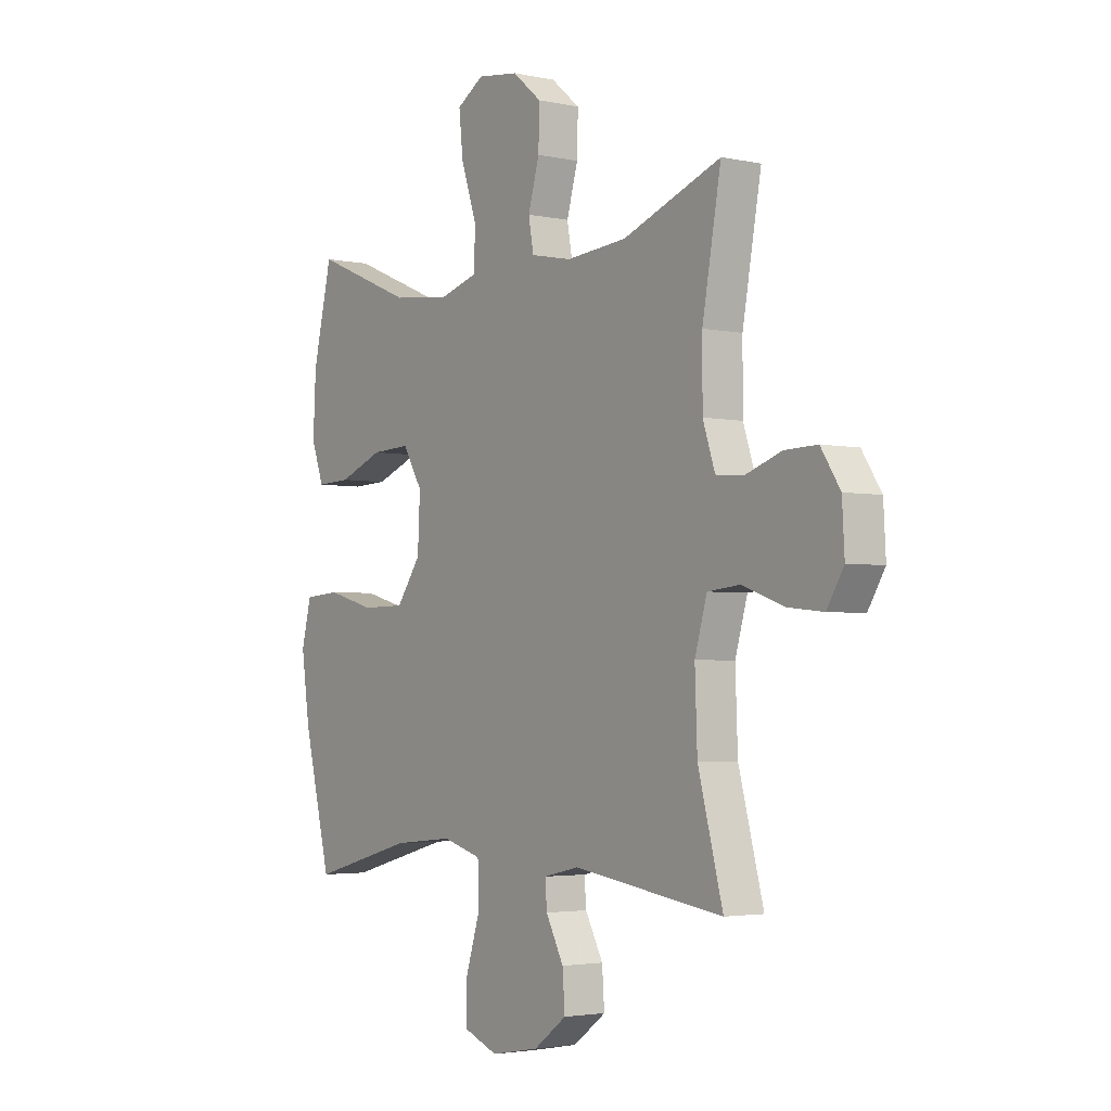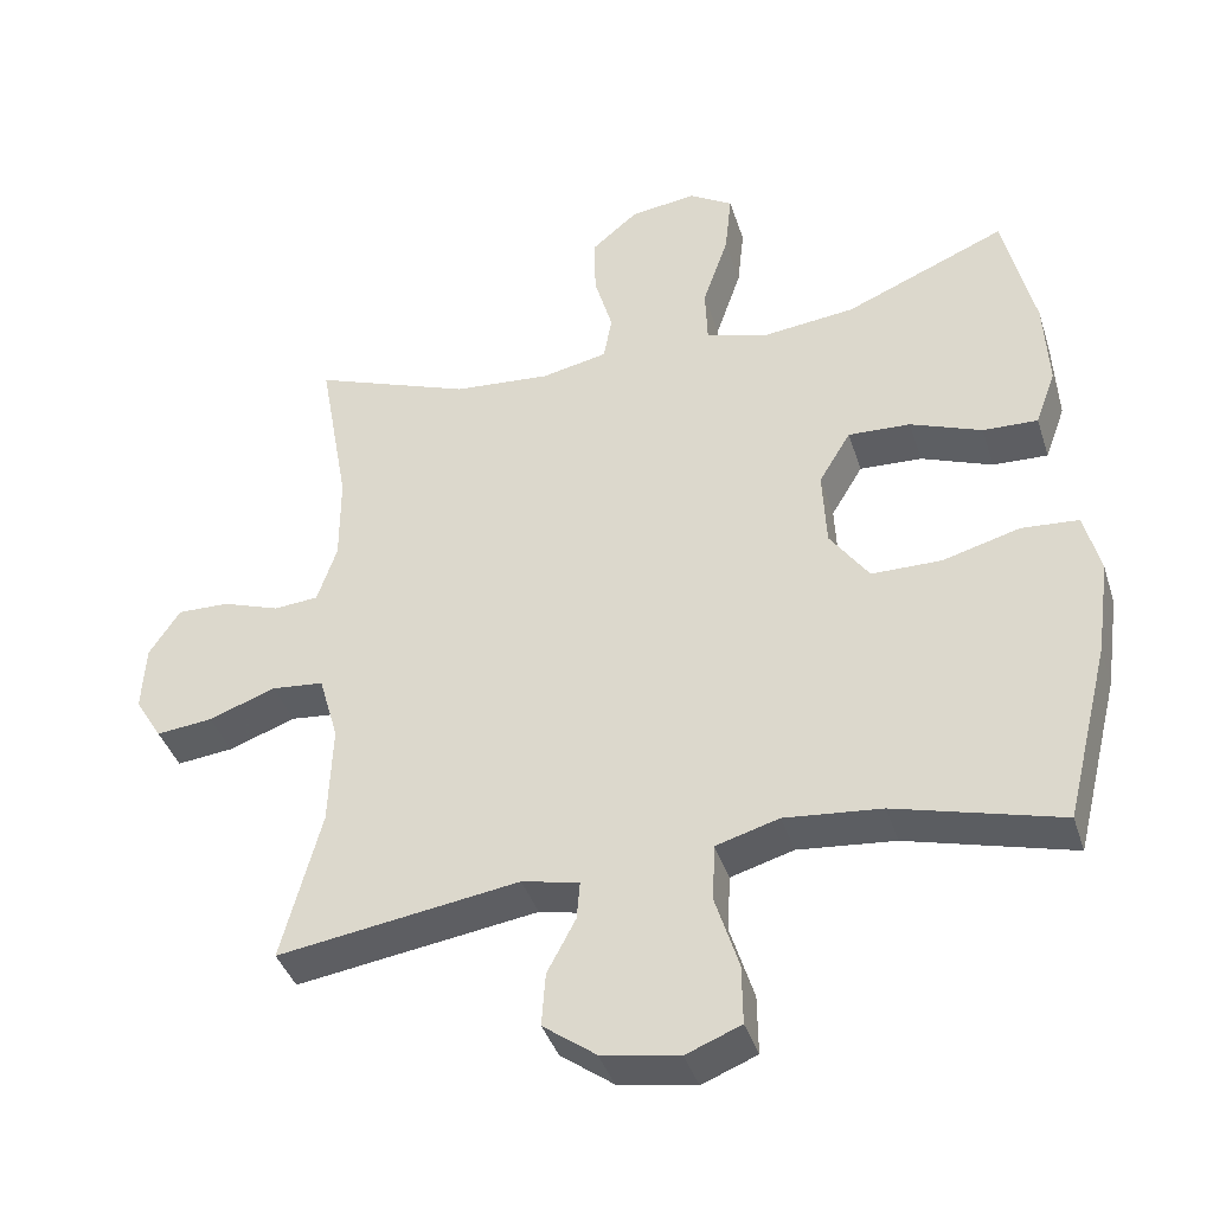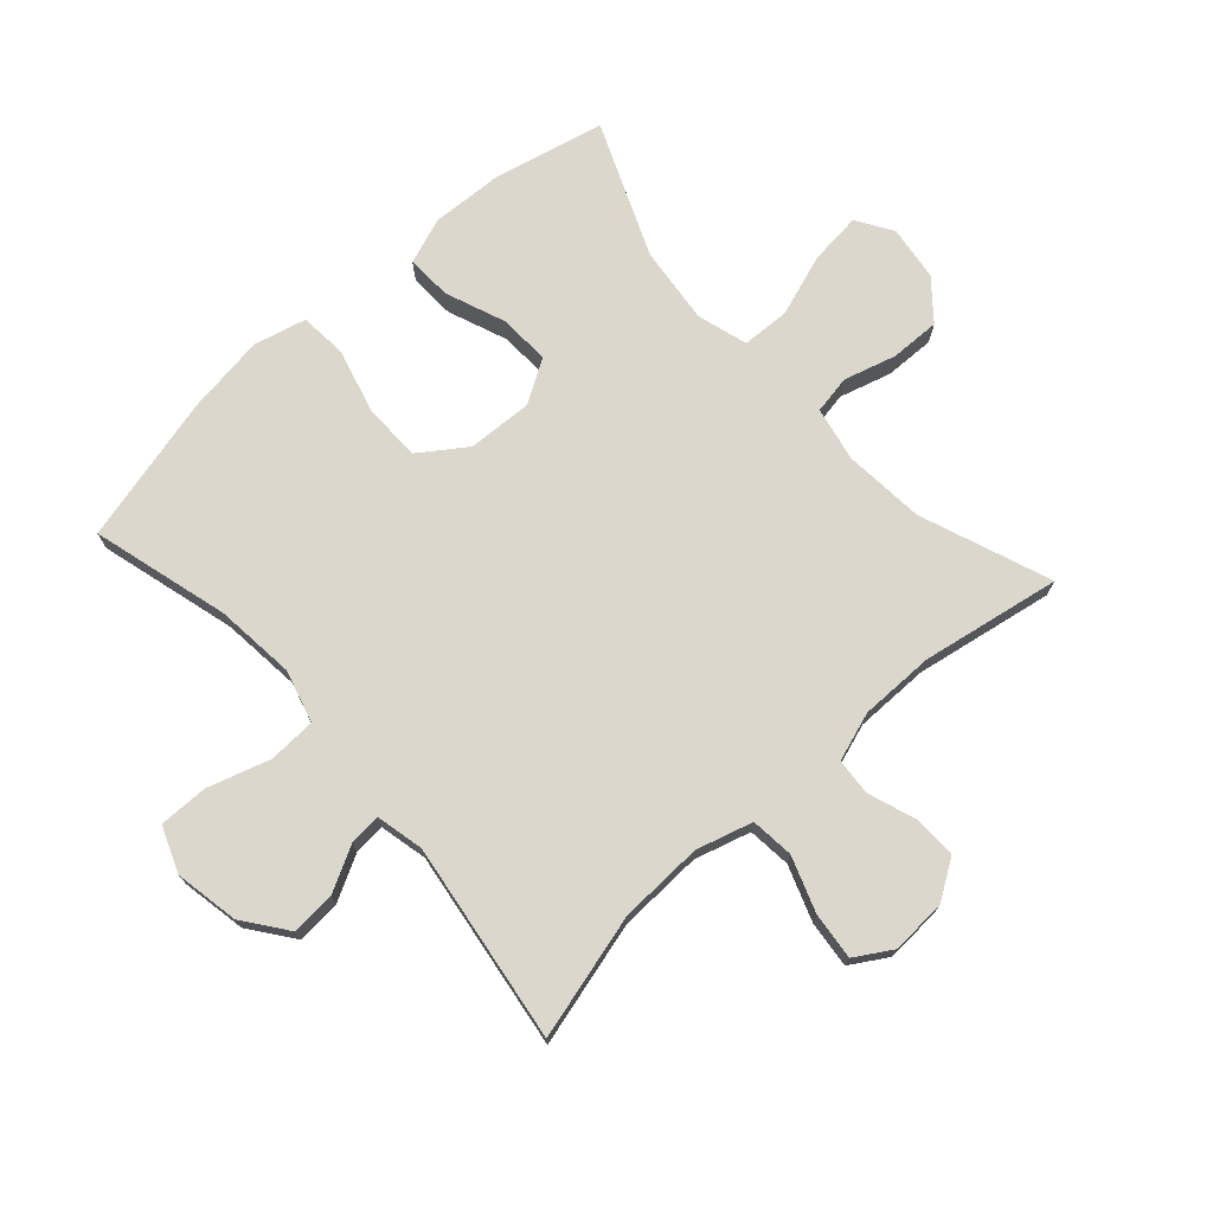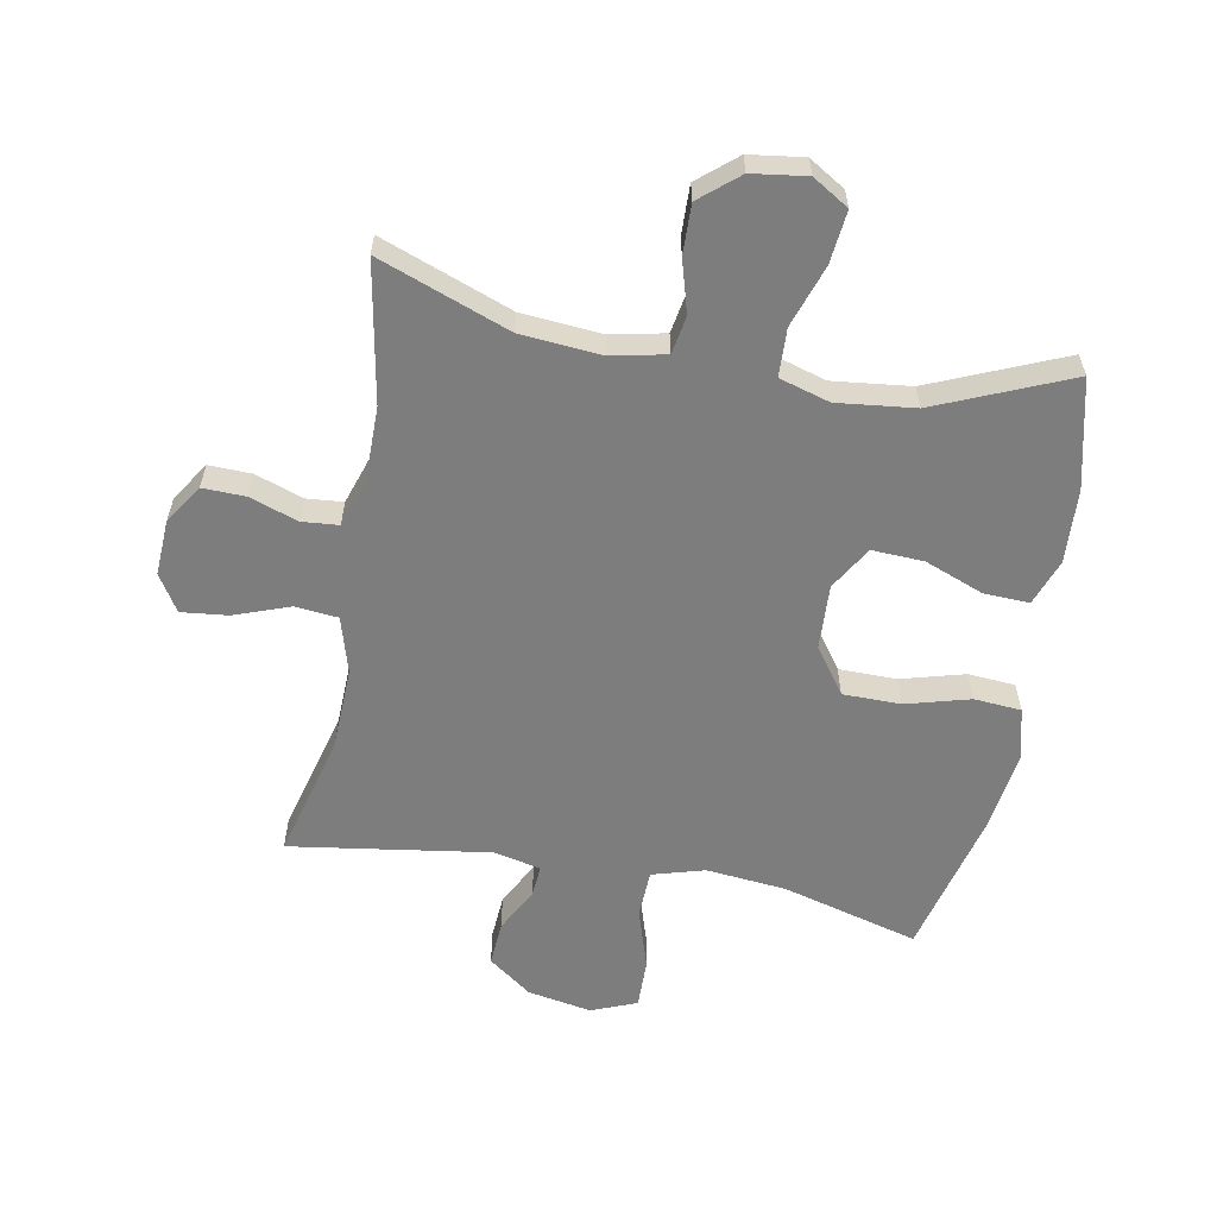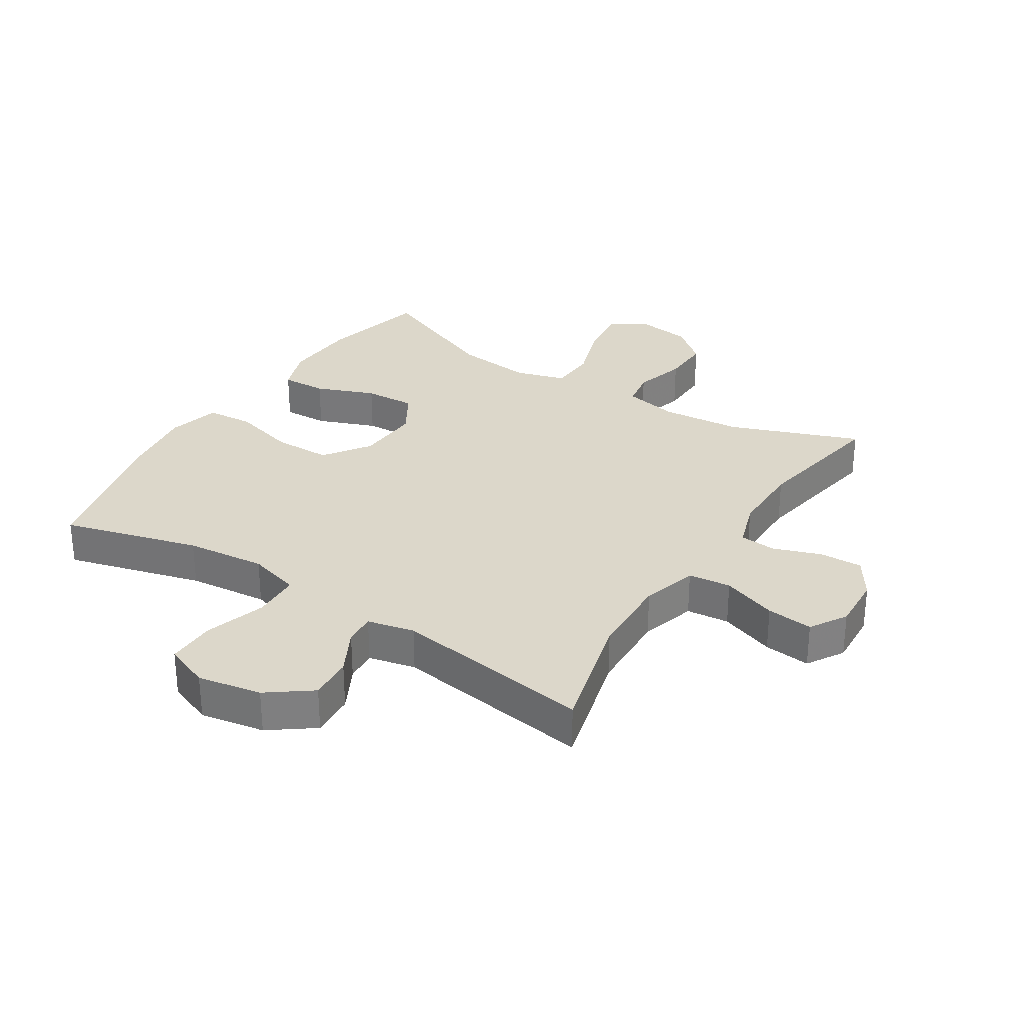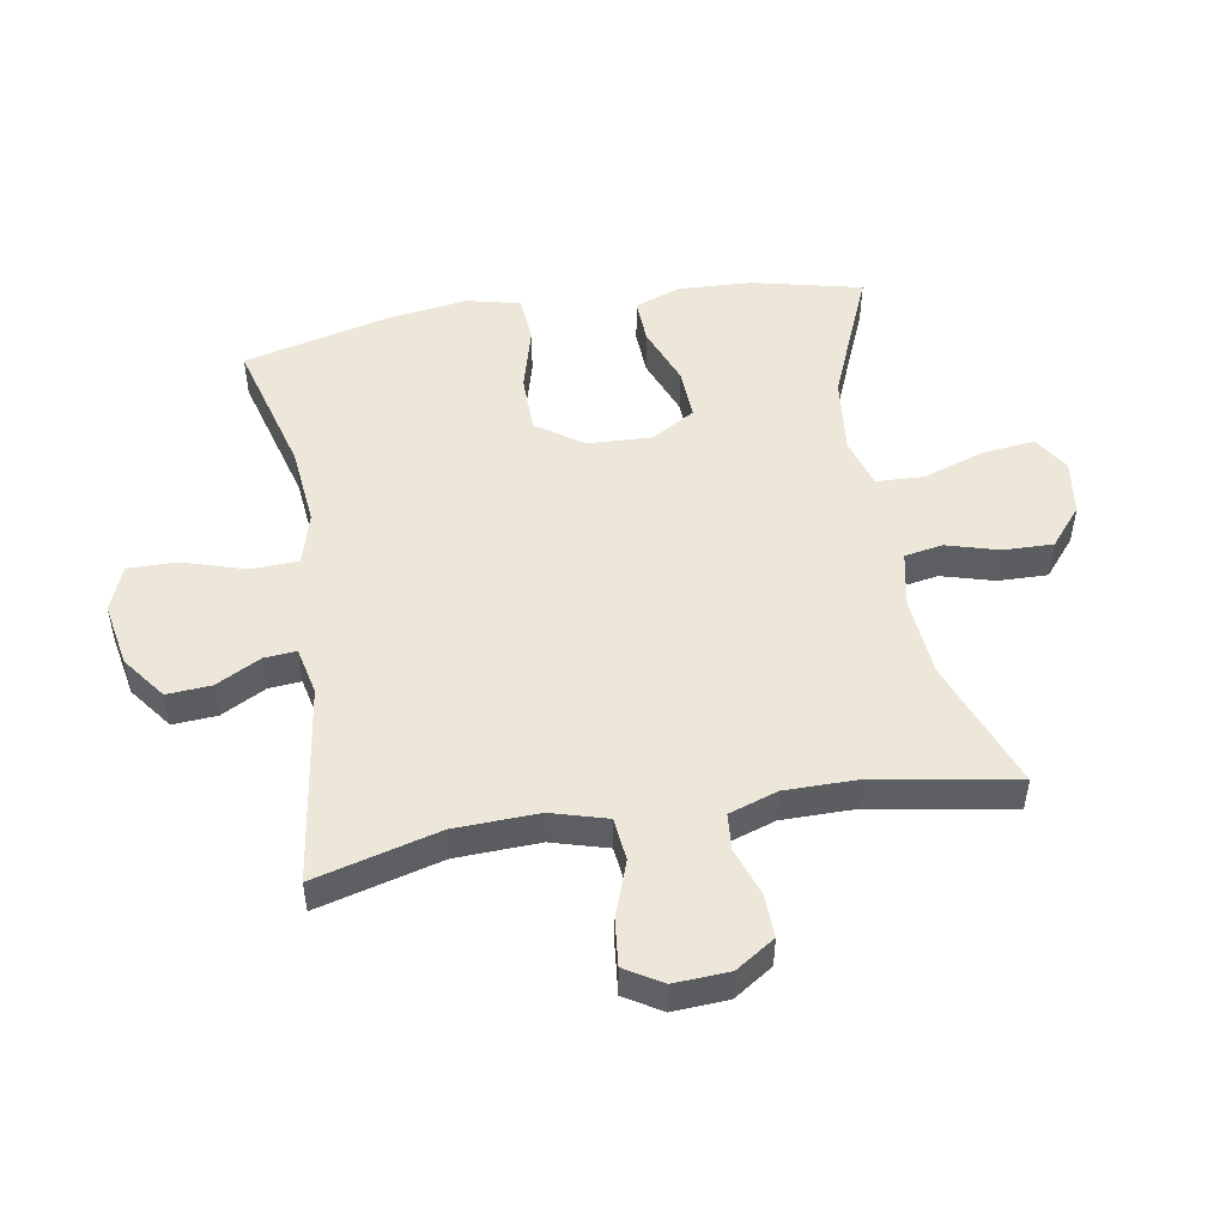
<metadata>
{"format":"obj","ext":"obj","renderer":"f3d","projection":"perspective","resolution":1024,"background":"white","views":[{"elev":-3.1,"azim":-126.1,"up":"+Z"},{"elev":-39.9,"azim":17.1,"up":"+Z"},{"elev":73.1,"azim":-132.0,"up":"+Y"},{"elev":-59.2,"azim":-10.4,"up":"+Y"},{"elev":30.5,"azim":-147.5,"up":"+Y"},{"elev":50.1,"azim":-99.7,"up":"+Y"}]}
</metadata>
<code>
v -0.5 0.07 -0.5
v -0.447 0.07 -0.3
v -0.442 0.07 -0.165
v -0.468 0.07 -0.075
v -0.537 0.07 -0.068
v -0.626 0.07 -0.1
v -0.701 0.07 -0.108
v -0.737 0.07 -0.049
v -0.732 0.07 0.04
v -0.691 0.07 0.103
v -0.622 0.07 0.101
v -0.545 0.07 0.074
v -0.486 0.07 0.079
v -0.46 0.07 0.157
v -0.46 0.07 0.276
v -0.5 0.07 0.5
v -0.29 0.07 0.421
v -0.161 0.07 0.41
v -0.073 0.07 0.428
v -0.062 0.07 0.489
v -0.086 0.07 0.573
v -0.088 0.07 0.653
v -0.026 0.07 0.705
v 0.062 0.07 0.717
v 0.12 0.07 0.681
v 0.111 0.07 0.597
v 0.077 0.07 0.497
v 0.08 0.07 0.42
v 0.161 0.07 0.396
v 0.286 0.07 0.41
v 0.5 0.07 0.5
v 0.541 0.07 0.325
v 0.547 0.07 0.206
v 0.52 0.07 0.132
v 0.447 0.07 0.135
v 0.352 0.07 0.172
v 0.269 0.07 0.176
v 0.227 0.07 0.106
v 0.232 0.07 0.002
v 0.284 0.07 -0.072
v 0.377 0.07 -0.073
v 0.48 0.07 -0.045
v 0.556 0.07 -0.051
v 0.577 0.07 -0.135
v 0.559 0.07 -0.262
v 0.5 0.07 -0.5
v 0.28 0.07 -0.44
v 0.151 0.07 -0.427
v 0.067 0.07 -0.451
v 0.064 0.07 -0.528
v 0.095 0.07 -0.627
v 0.096 0.07 -0.706
v 0.023 0.07 -0.735
v -0.08 0.07 -0.716
v -0.15 0.07 -0.664
v -0.145 0.07 -0.593
v -0.107 0.07 -0.521
v -0.103 0.07 -0.47
v -0.179 0.07 -0.453
v -0.5 0 -0.5
v -0.447 0 -0.3
v -0.442 0 -0.165
v -0.468 0 -0.075
v -0.537 0 -0.068
v -0.626 0 -0.1
v -0.701 0 -0.108
v -0.737 0 -0.049
v -0.732 0 0.04
v -0.691 0 0.103
v -0.622 0 0.101
v -0.545 0 0.074
v -0.486 0 0.079
v -0.46 0 0.157
v -0.46 0 0.276
v -0.5 0 0.5
v -0.29 0 0.421
v -0.161 0 0.41
v -0.073 0 0.428
v -0.062 0 0.489
v -0.086 0 0.573
v -0.088 0 0.653
v -0.026 0 0.705
v 0.062 0 0.717
v 0.12 0 0.681
v 0.111 0 0.597
v 0.077 0 0.497
v 0.08 0 0.42
v 0.161 0 0.396
v 0.286 0 0.41
v 0.5 0 0.5
v 0.541 0 0.325
v 0.547 0 0.206
v 0.52 0 0.132
v 0.447 0 0.135
v 0.352 0 0.172
v 0.269 0 0.176
v 0.227 0 0.106
v 0.232 0 0.002
v 0.284 0 -0.072
v 0.377 0 -0.073
v 0.48 0 -0.045
v 0.556 0 -0.051
v 0.577 0 -0.135
v 0.559 0 -0.262
v 0.5 0 -0.5
v 0.28 0 -0.44
v 0.151 0 -0.427
v 0.067 0 -0.451
v 0.064 0 -0.528
v 0.095 0 -0.627
v 0.096 0 -0.706
v 0.023 0 -0.735
v -0.08 0 -0.716
v -0.15 0 -0.664
v -0.145 0 -0.593
v -0.107 0 -0.521
v -0.103 0 -0.47
v -0.179 0 -0.453
f 55 56 57
f 54 55 57
f 53 54 57
f 52 53 57
f 51 52 57
f 50 51 57
f 49 50 57 58
f 48 49 58 59
f 45 46 47
f 44 45 47
f 43 44 47
f 42 43 47
f 41 42 47
f 40 41 47 48
f 39 40 48 59
f 34 35 36
f 33 34 36
f 32 33 36
f 31 32 36
f 30 31 36
f 29 30 36 37
f 28 29 37 38
f 25 26 27
f 24 25 27
f 23 24 27
f 22 23 27
f 21 22 27
f 20 21 27
f 19 20 27 28
f 59 1 2
f 39 59 2
f 38 39 2
f 28 38 2
f 19 28 2
f 18 19 2
f 10 11 12
f 9 10 12
f 8 9 12
f 7 8 12
f 6 7 12
f 5 6 12
f 4 5 12 13
f 3 4 13 14
f 17 18 2 3
f 15 16 17
f 3 14 15 17
f 116 115 114
f 116 114 113
f 116 113 112
f 116 112 111
f 116 111 110
f 116 110 109
f 117 116 109 108
f 118 117 108 107
f 106 105 104
f 106 104 103
f 106 103 102
f 106 102 101
f 106 101 100
f 107 106 100 99
f 118 107 99 98
f 95 94 93
f 95 93 92
f 95 92 91
f 95 91 90
f 95 90 89
f 96 95 89 88
f 97 96 88 87
f 86 85 84
f 86 84 83
f 86 83 82
f 86 82 81
f 86 81 80
f 86 80 79
f 87 86 79 78
f 61 60 118
f 61 118 98
f 61 98 97
f 61 97 87
f 61 87 78
f 61 78 77
f 71 70 69
f 71 69 68
f 71 68 67
f 71 67 66
f 71 66 65
f 71 65 64
f 72 71 64 63
f 73 72 63 62
f 62 61 77 76
f 76 75 74
f 76 74 73 62
f 1 60 61 2
f 2 61 62 3
f 3 62 63 4
f 4 63 64 5
f 5 64 65 6
f 6 65 66 7
f 7 66 67 8
f 8 67 68 9
f 9 68 69 10
f 10 69 70 11
f 11 70 71 12
f 12 71 72 13
f 13 72 73 14
f 14 73 74 15
f 15 74 75 16
f 16 75 76 17
f 17 76 77 18
f 18 77 78 19
f 19 78 79 20
f 20 79 80 21
f 21 80 81 22
f 22 81 82 23
f 23 82 83 24
f 24 83 84 25
f 25 84 85 26
f 26 85 86 27
f 27 86 87 28
f 28 87 88 29
f 29 88 89 30
f 30 89 90 31
f 31 90 91 32
f 32 91 92 33
f 33 92 93 34
f 34 93 94 35
f 35 94 95 36
f 36 95 96 37
f 37 96 97 38
f 38 97 98 39
f 39 98 99 40
f 40 99 100 41
f 41 100 101 42
f 42 101 102 43
f 43 102 103 44
f 44 103 104 45
f 45 104 105 46
f 46 105 106 47
f 47 106 107 48
f 48 107 108 49
f 49 108 109 50
f 50 109 110 51
f 51 110 111 52
f 52 111 112 53
f 53 112 113 54
f 54 113 114 55
f 55 114 115 56
f 56 115 116 57
f 57 116 117 58
f 58 117 118 59
f 59 118 60 1

</code>
